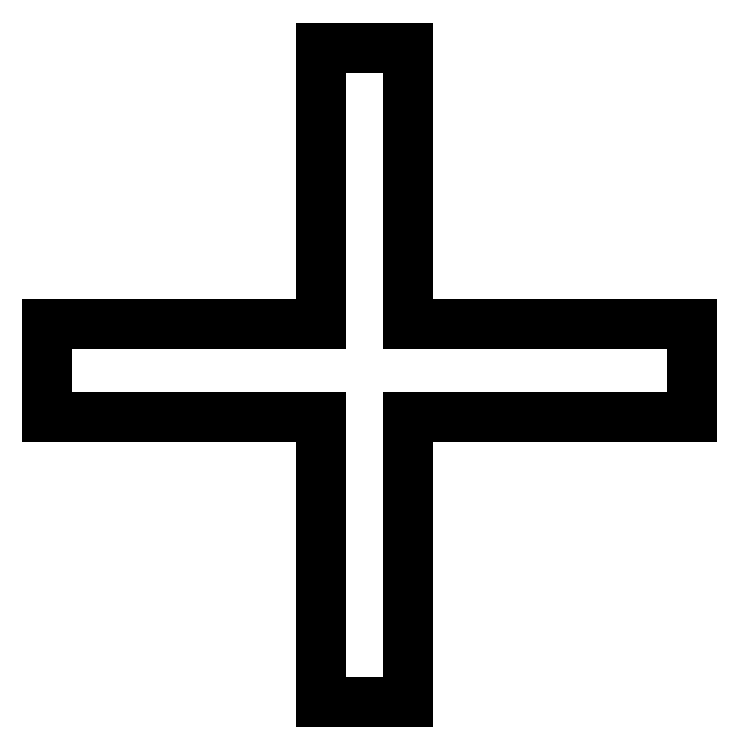
<metadata>
{"format":"dxf","ext":"dxf","renderer":"ezdxf+matplotlib","layout":"modelspace","background":"white","min_lineweight":24,"dpi":150}
</metadata>
<code>
0
SECTION
2
ENTITIES
0
LINE
8
0
10
4.014
20
4.319
30
0
11
0.7639
21
4.319
31
0
0
LINE
8
0
10
0.7639
20
4.319
30
0
11
0.7639
21
5.431
31
0
0
LINE
8
0
10
0.7639
20
5.431
30
0
11
4.014
21
5.431
31
0
0
LINE
8
0
10
4.014
20
5.431
30
0
11
4.014
21
8.708
31
0
0
LINE
8
0
10
4.014
20
8.708
30
0
11
5.056
21
8.708
31
0
0
LINE
8
0
10
5.056
20
8.708
30
0
11
5.056
21
5.431
31
0
0
LINE
8
0
10
5.056
20
5.431
30
0
11
8.431
21
5.431
31
0
0
LINE
8
0
10
8.431
20
5.431
30
0
11
8.431
21
4.319
31
0
0
LINE
8
0
10
8.431
20
4.319
30
0
11
5.056
21
4.319
31
0
0
LINE
8
0
10
5.056
20
4.319
30
0
11
5.056
21
0.9306
31
0
0
LINE
8
0
10
5.056
20
0.9306
30
0
11
4.014
21
0.9306
31
0
0
LINE
8
0
10
4.014
20
0.9306
30
0
11
4.014
21
4.319
31
0
0
ENDSEC
0
EOF

</code>
